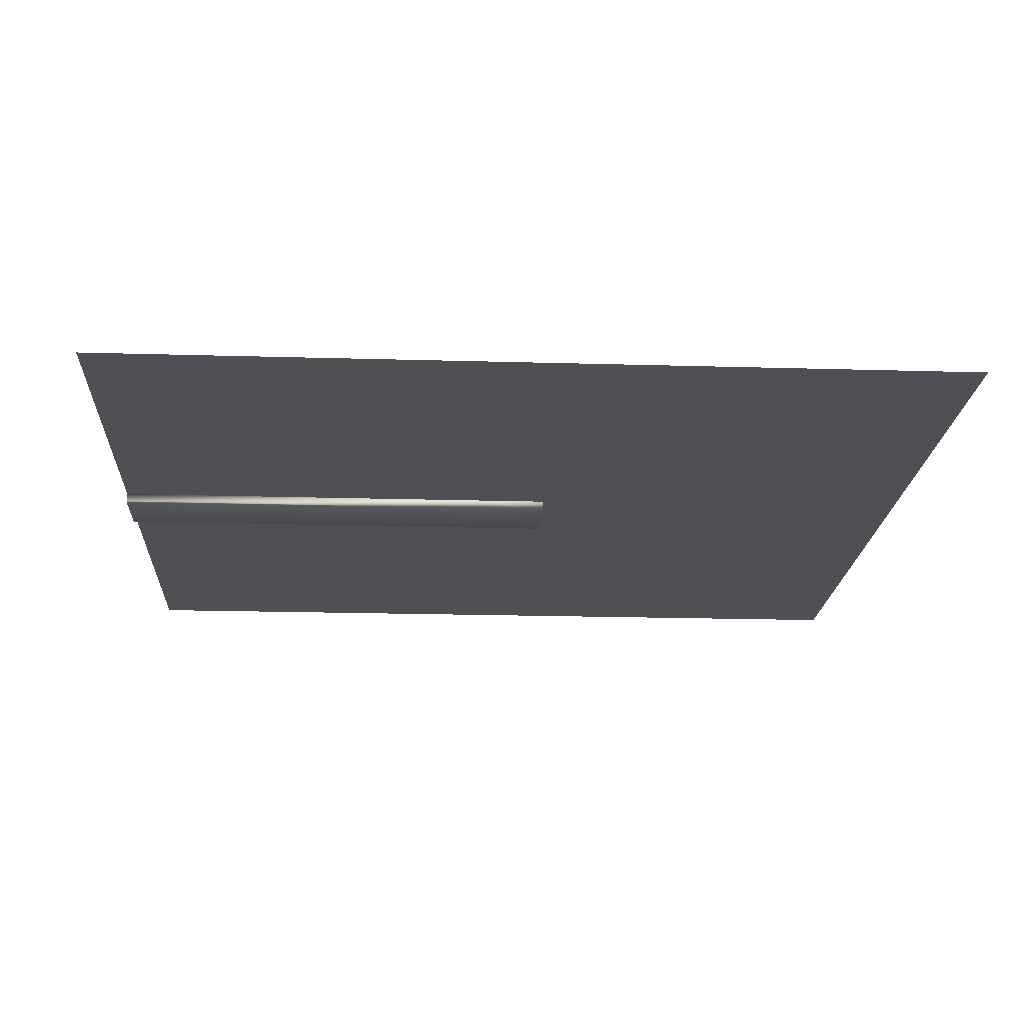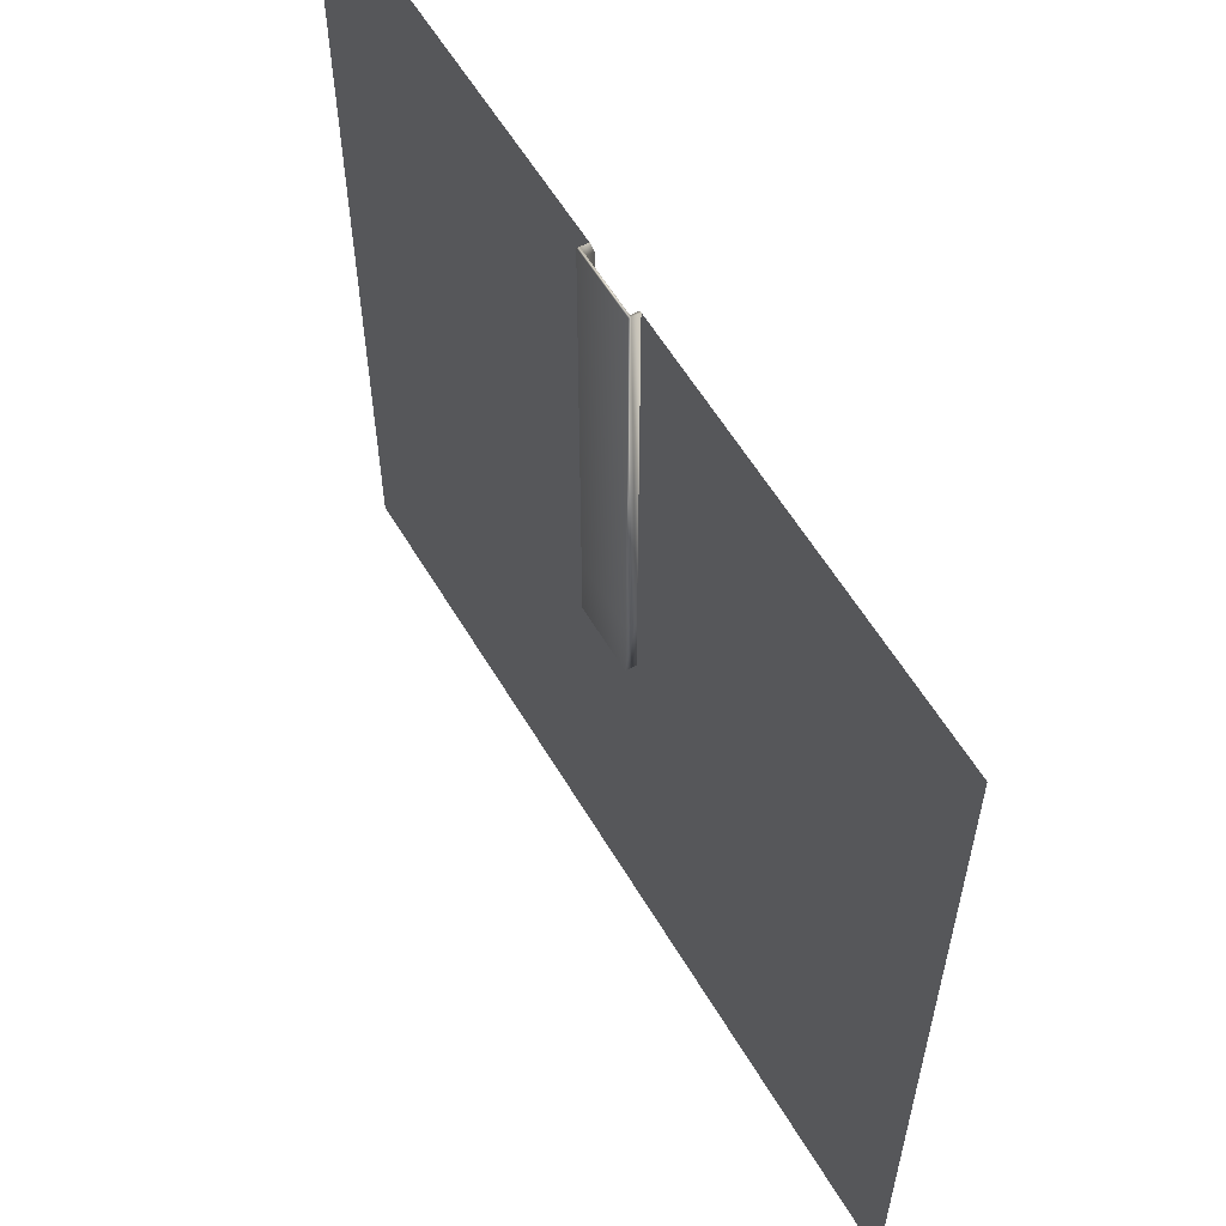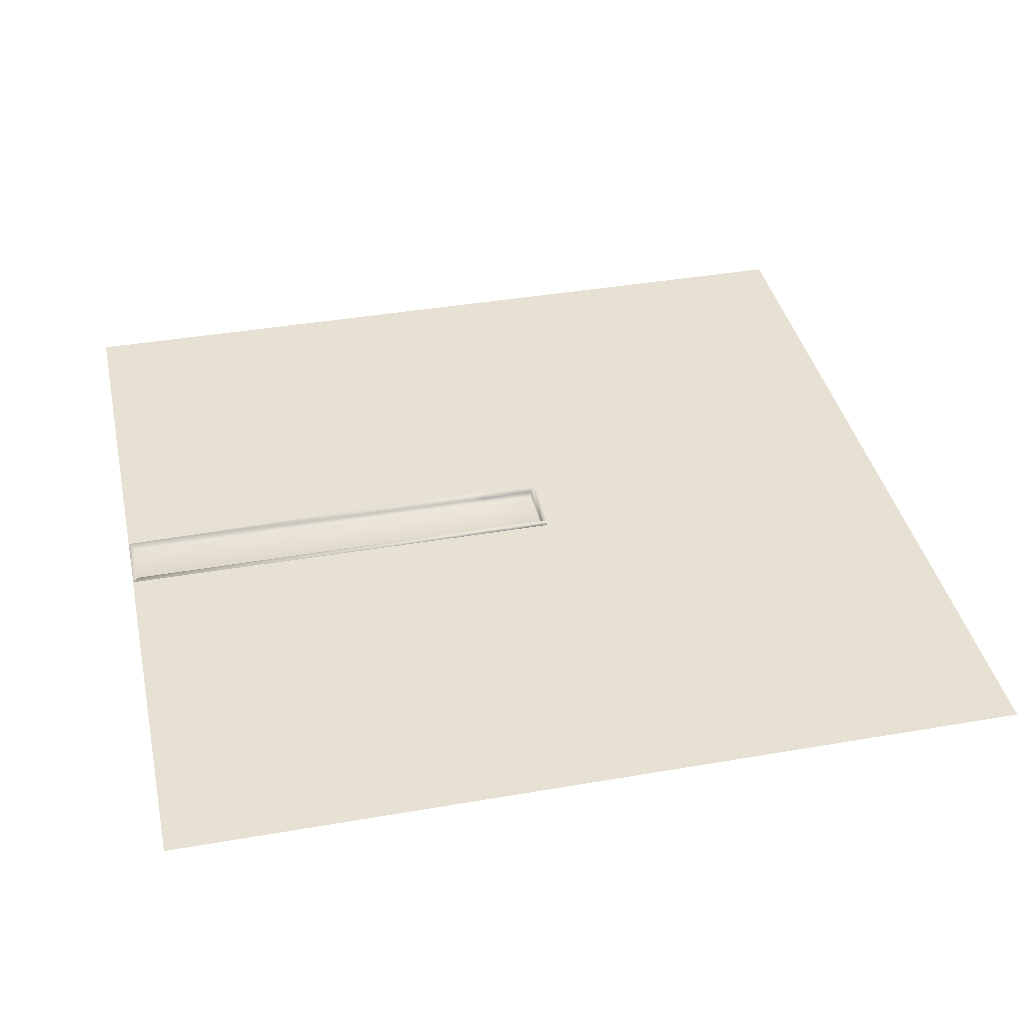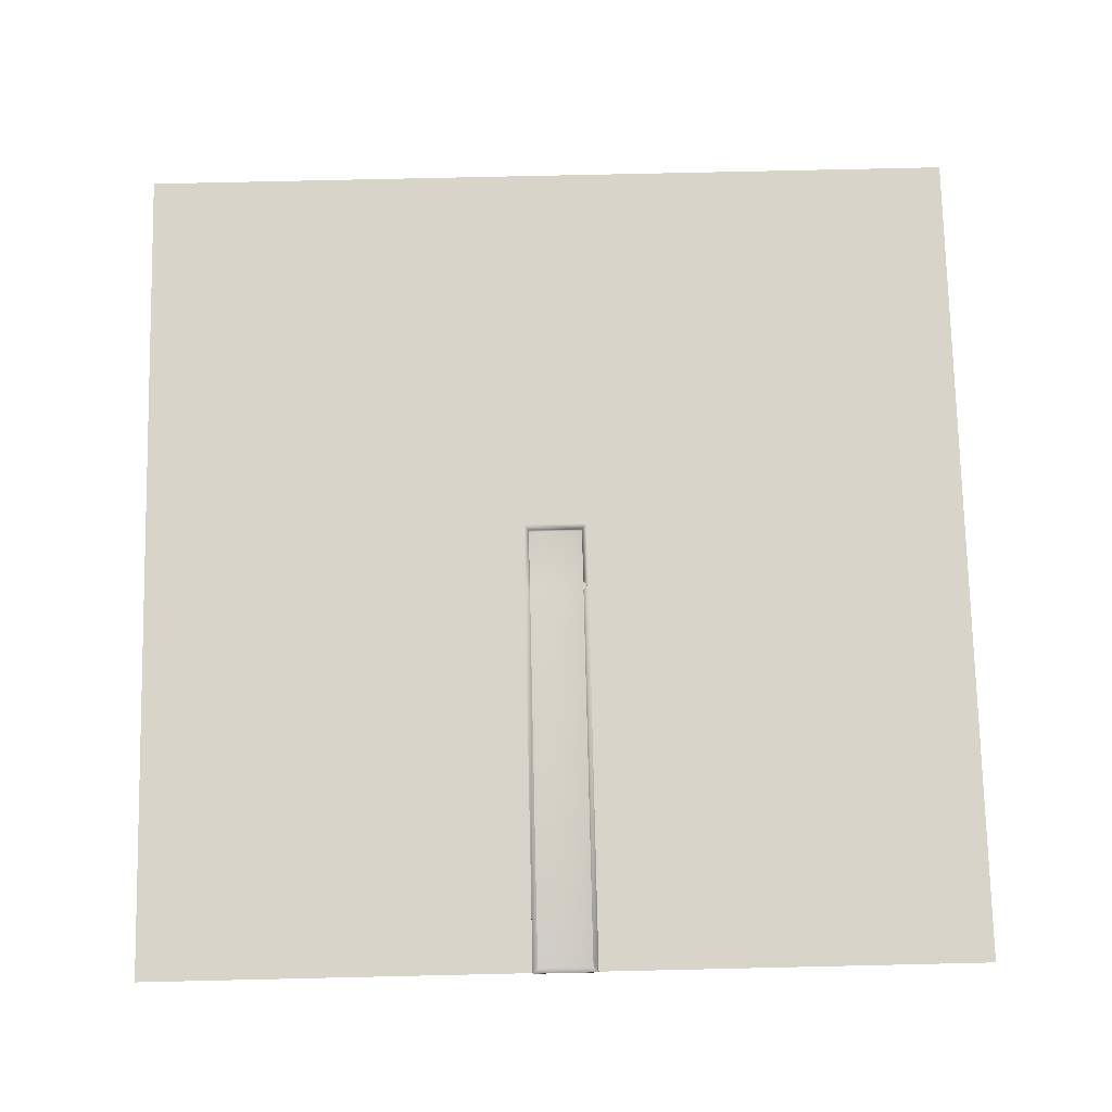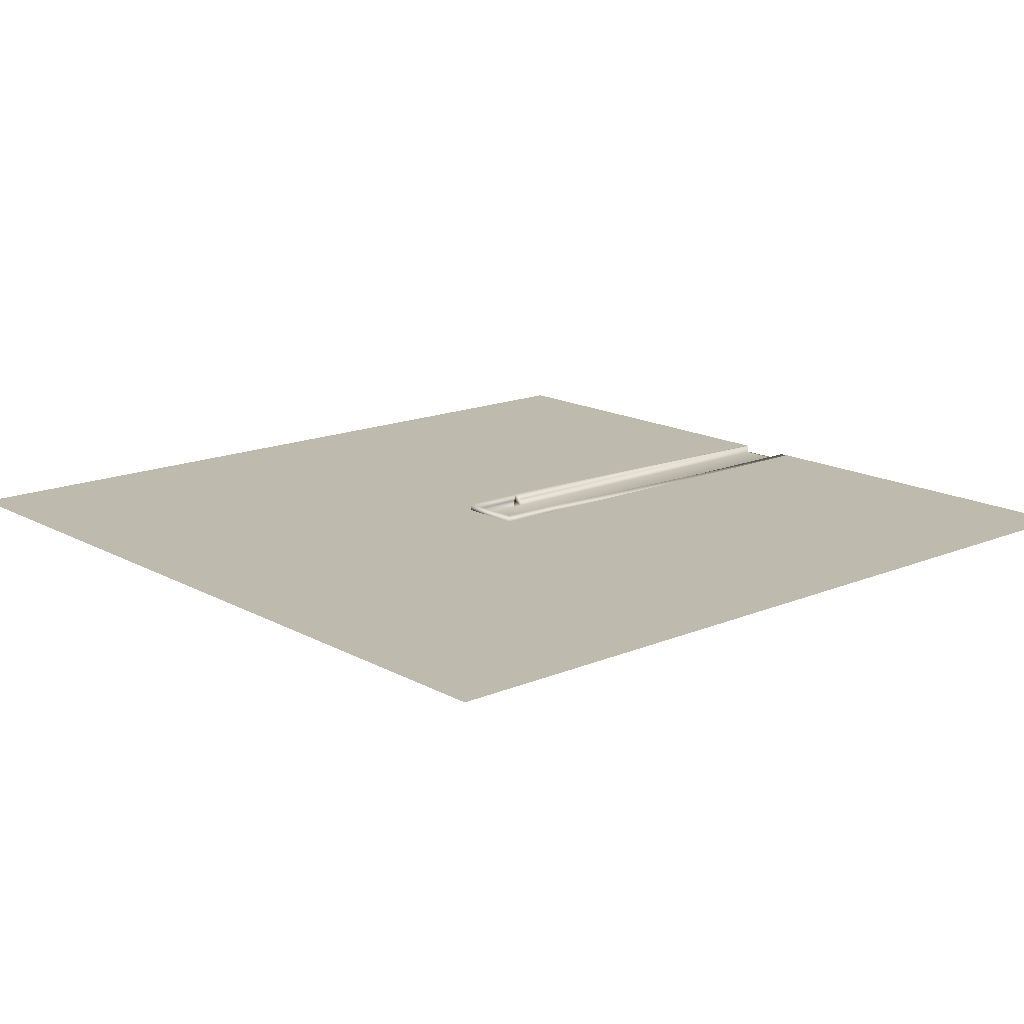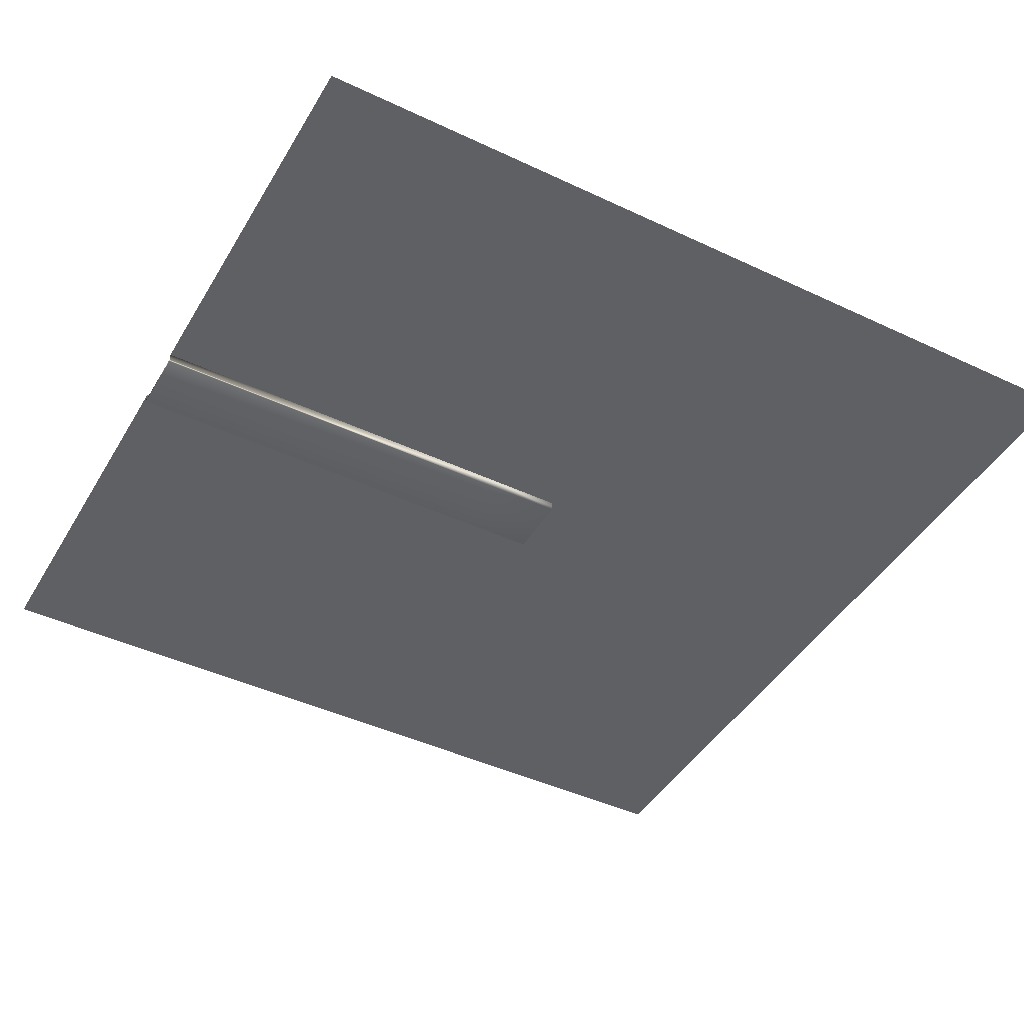
<metadata>
{"format":"obj","ext":"obj","renderer":"f3d","projection":"perspective","resolution":1024,"background":"white","views":[{"elev":-18.9,"azim":86.8,"up":"+Y"},{"elev":59.5,"azim":59.3,"up":"+Z"},{"elev":38.9,"azim":77.7,"up":"+Y"},{"elev":75.4,"azim":-1.3,"up":"+Y"},{"elev":15.7,"azim":-131.2,"up":"+Y"},{"elev":-44.1,"azim":61.1,"up":"+Y"}]}
</metadata>
<code>
o Plane
v -6.5 0 6.5
v 6.5 0 6.5
v -6.5 0 -6.5
v 6.5 0 -6.5
v -0.5 0 6.5
v 0.5 0 6.5
v 0.5 0 -6.5
v -0.5 0 -6.5
v -0.5 0 0.5
v -0.5 0 -0.5
v 0.5 0 0.5
v 0.5 0 -0.5
f 2 4 7 12 11 6
f 9 10 8 3 1 5
f 10 12 7 8
o Plane.003
v -0.5 -0.1517 6.5
v 0.5 -0.1517 6.5
v -0.5 -0.1517 0.5
v -0.5 -0.1517 -0.5
v 0.5 -0.1517 0.5
v 0.5 -0.1517 -0.5
v -0.5 -0.112 6.5
v -0.4223 -0.1 6.422
v 0.4223 -0.1 6.422
v 0.5 -0.112 6.5
v -0.5 -0.01196 0.5
v -0.4223 -0.1 0.4223
v -0.4223 -0.1 0.5777
v -0.5 -0.01196 -0.5
v -0.4223 -0.1 -0.4223
v 0.4223 -0.1 0.5777
v 0.4223 -0.1 0.4223
v 0.5 -0.01196 0.5
v 0.4223 -0.1 -0.4223
v 0.5 -0.01196 -0.5
v -0.4223 0.01593 0.5777
v -0.5 0.104 0.5
v -0.4223 0.01593 0.4223
v 0.5 0.104 0.5
v 0.4223 0.01593 0.5777
v 0.4223 0.01593 0.4223
v -0.5 0.003975 6.5
v -0.4223 0.01593 6.422
v 0.4223 0.01593 6.422
v 0.5 0.003975 6.5
v -0.5 0.104 -0.5
v -0.4223 0.01593 -0.4223
v 0.4223 0.01593 -0.4223
v 0.5 0.104 -0.5
f 23 19 13 15
f 32 26 16 18
f 13 14 17 15
f 15 17 18 16
f 26 23 15 16
f 22 30 17 14
f 30 32 18 17
f 24 27 31 29
f 20 25 28 21
f 21 28 37 41
f 28 29 30
f 20 21 22 19
f 31 27 44 45
f 27 24 35 44
f 20 19 39 40
f 30 29 38 36
f 28 25 24 29
f 23 26 43 34
f 19 22 14 13
f 34 35 33
f 39 34 33 40
f 34 43 44 35
f 41 37 36 42
f 38 45 46 36
f 45 44 43 46
f 22 21 41 42
f 26 32 46 43
f 30 22 42 36
f 24 25 33 35
f 29 31 45 38
f 19 23 34 39
f 28 30 36 37
f 25 20 40 33
f 32 30 36 46

</code>
